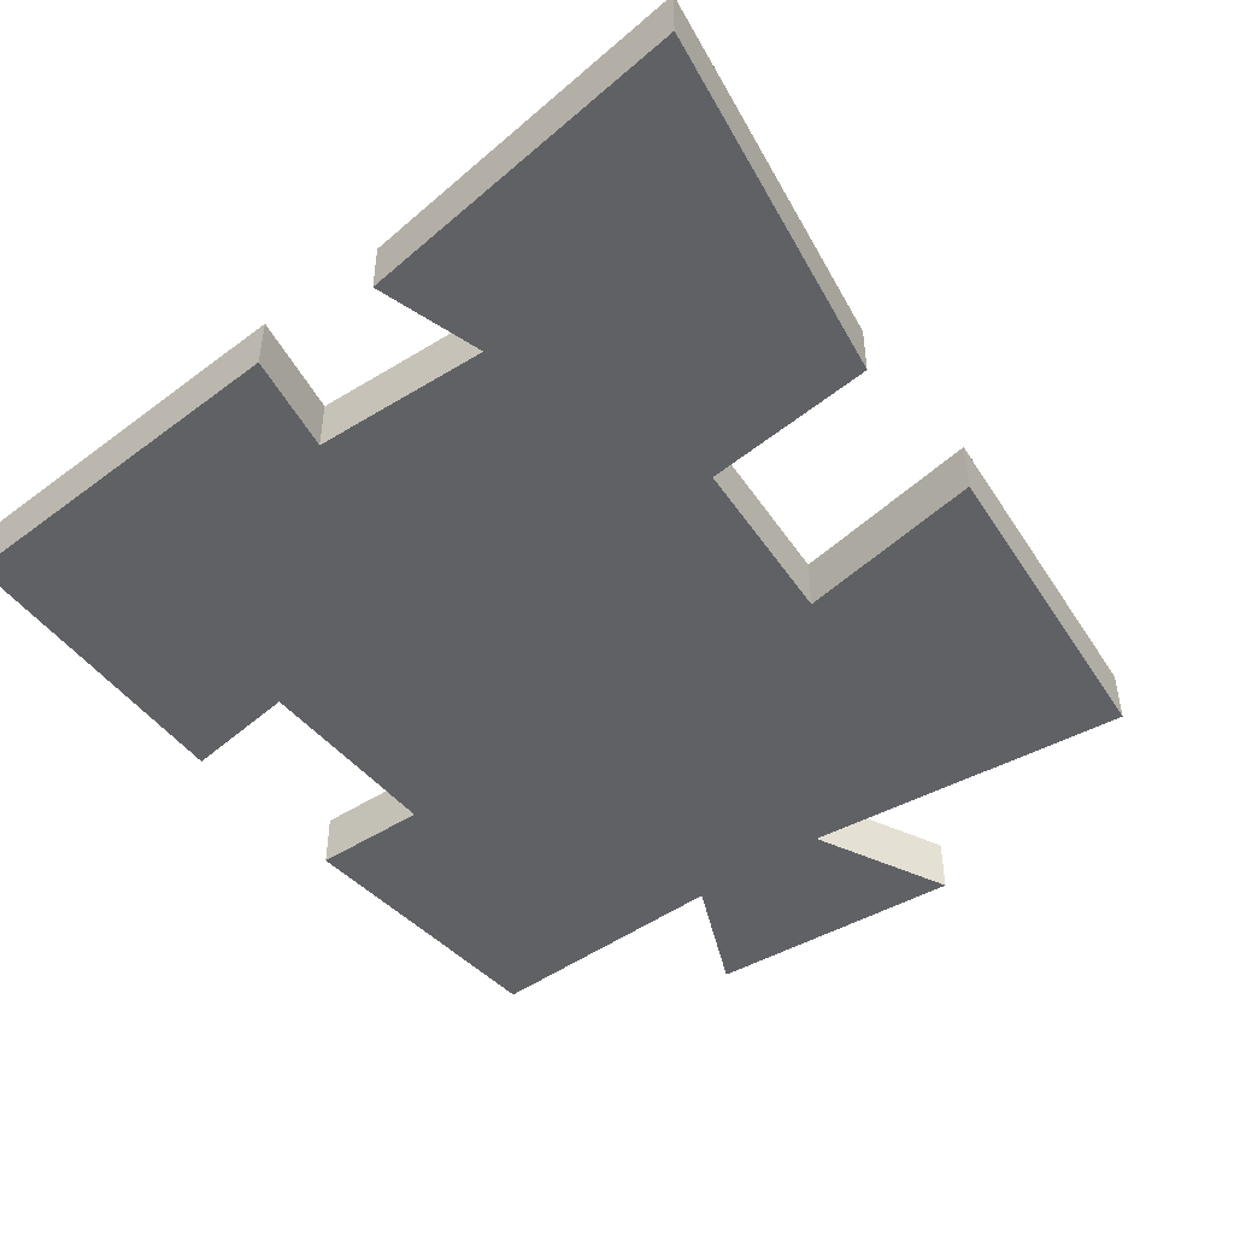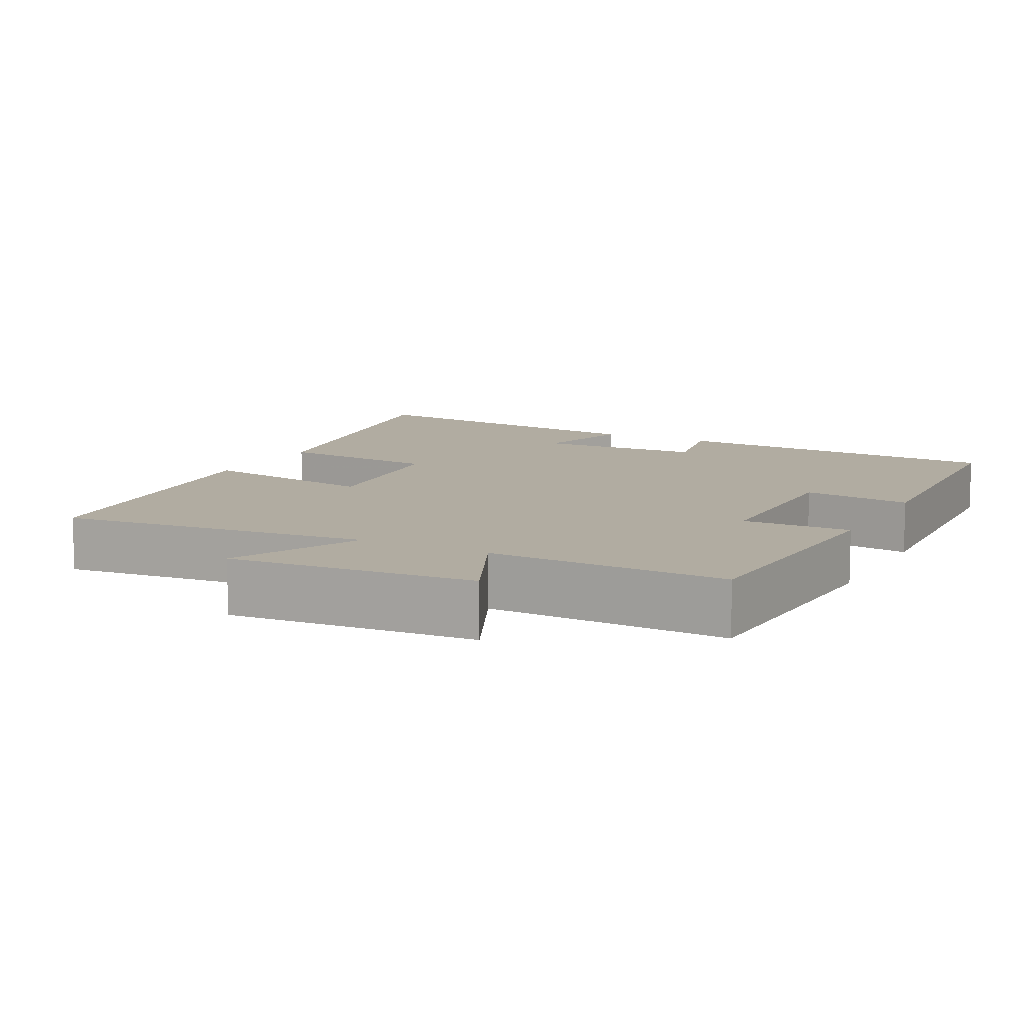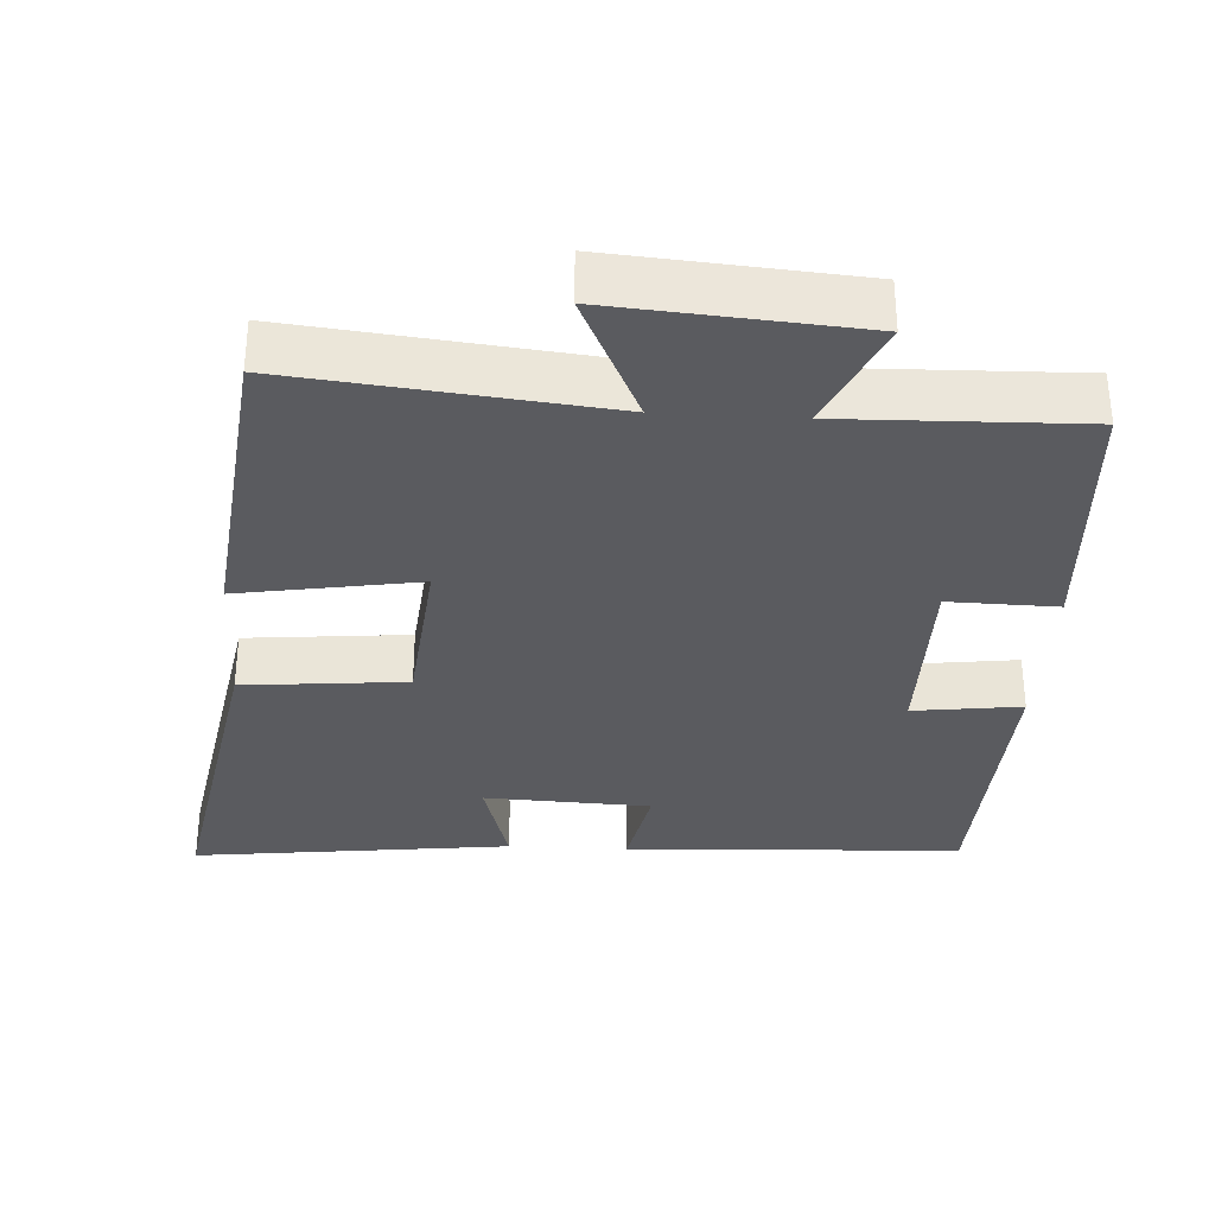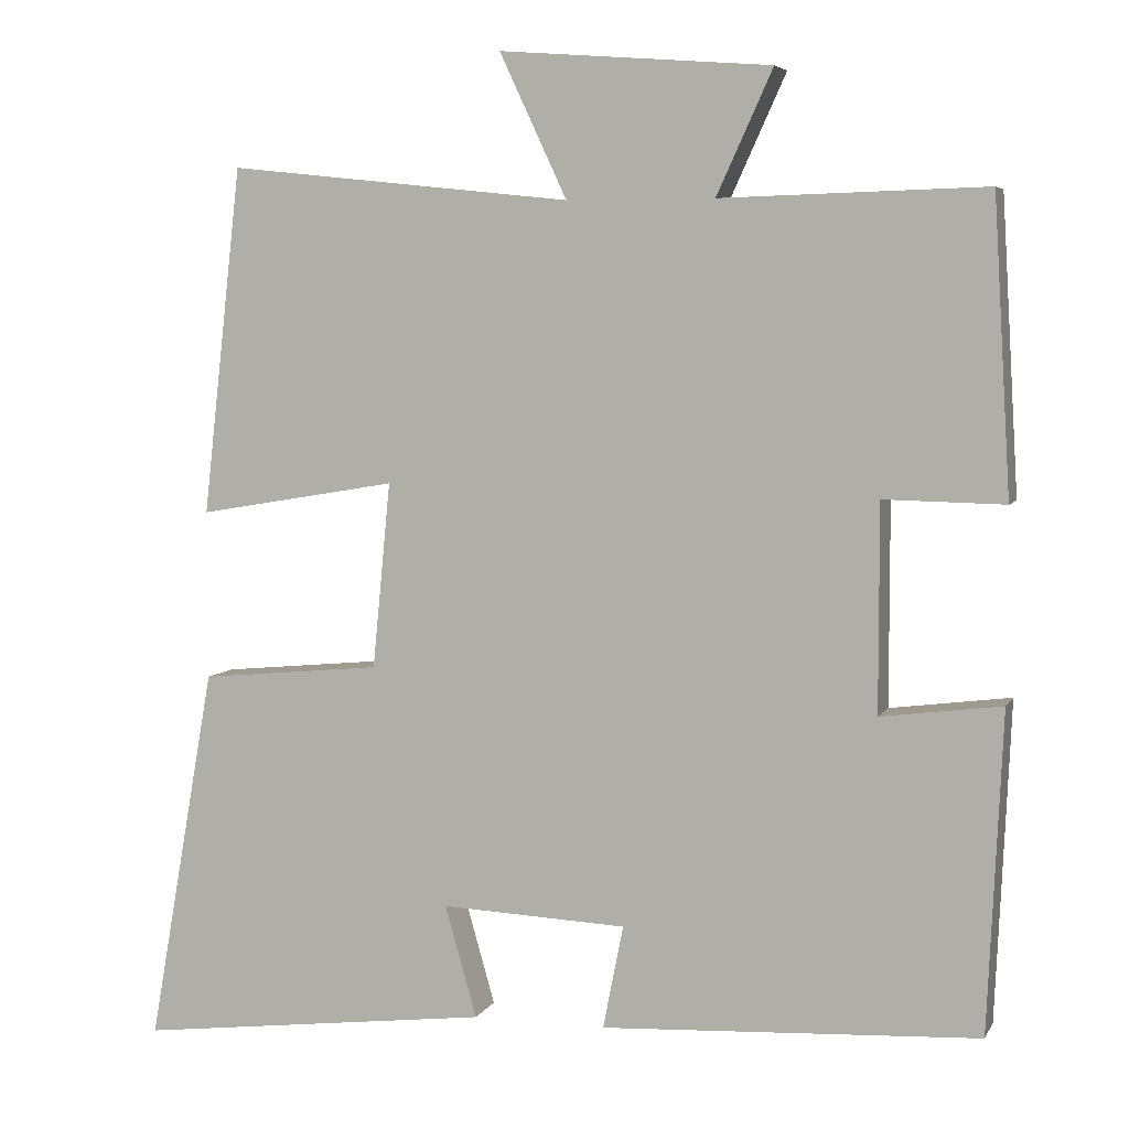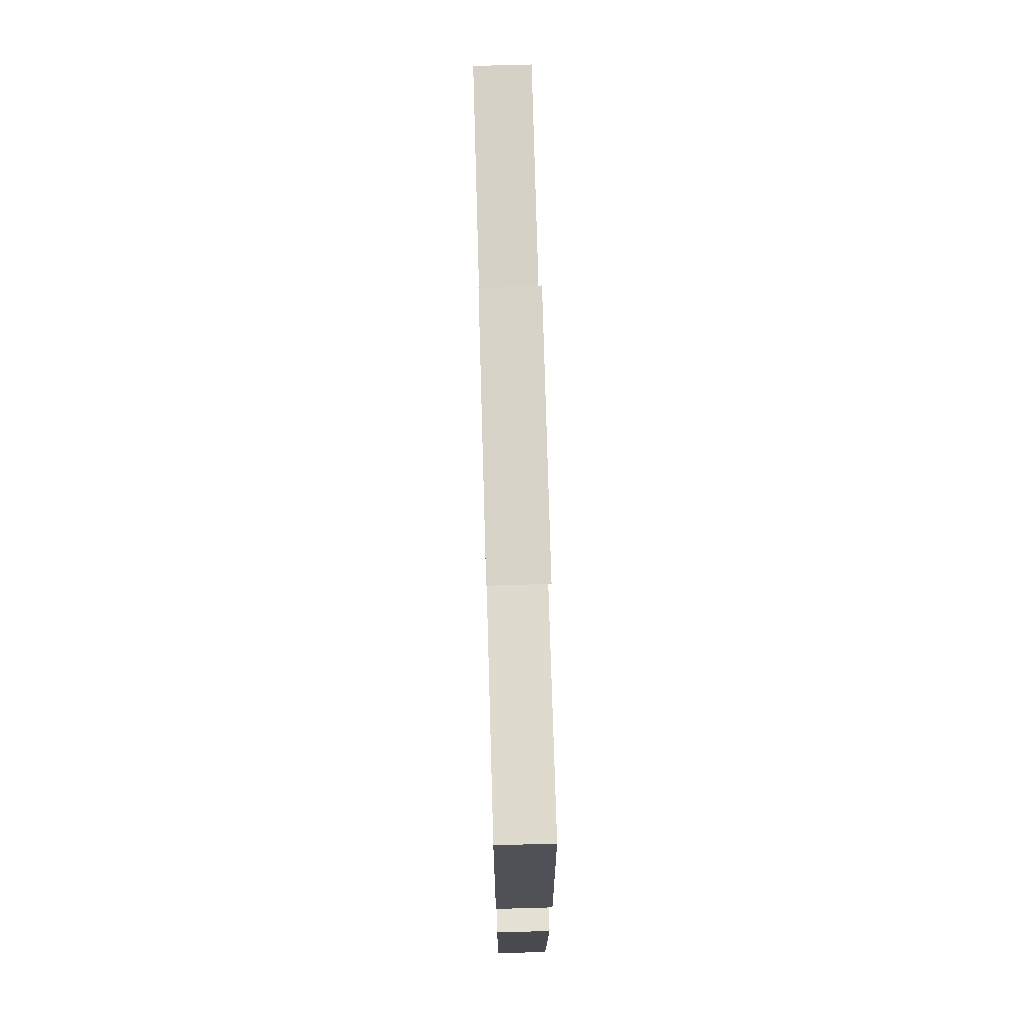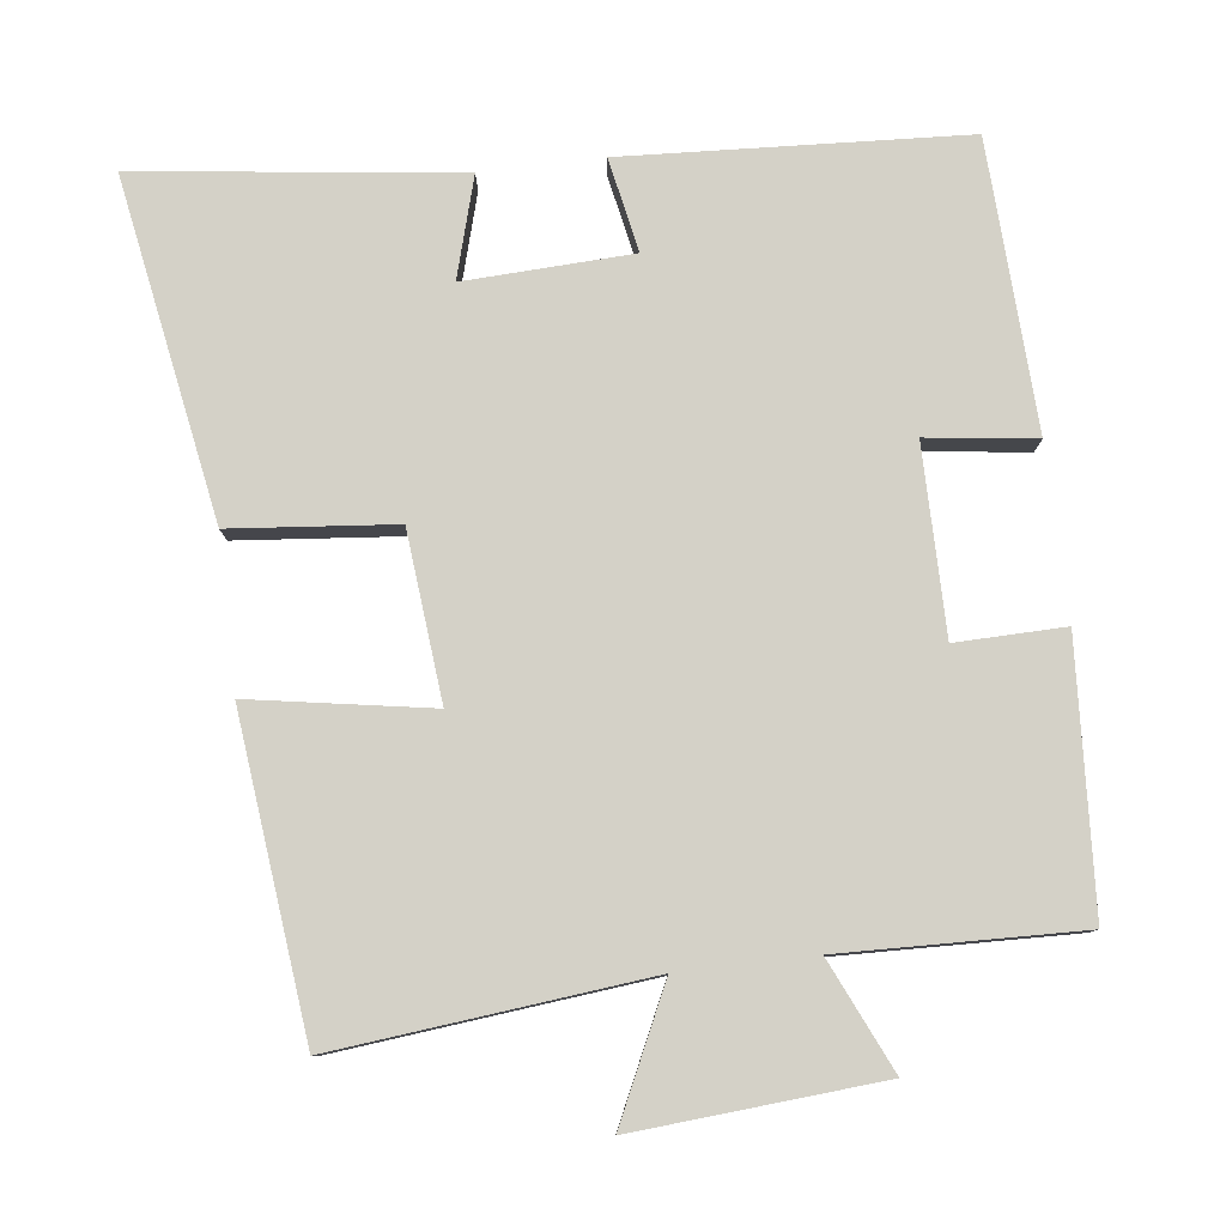
<metadata>
{"format":"obj","ext":"obj","renderer":"f3d","projection":"perspective","resolution":1024,"background":"white","views":[{"elev":-47.1,"azim":-142.6,"up":"+Y"},{"elev":10.2,"azim":27.5,"up":"+Y"},{"elev":-33.1,"azim":-3.4,"up":"+Y"},{"elev":5.5,"azim":17.1,"up":"+Z"},{"elev":72.8,"azim":88.4,"up":"+Z"},{"elev":79.8,"azim":-6.8,"up":"+Y"}]}
</metadata>
<code>
v 0.479 0.07 0.509
v 0.5 0.07 0.149
v 0.352 0.07 0.152
v 0.352 0.07 -0.102
v 0.5 0.07 -0.083
v 0.482 0.07 -0.475
v 0.019 0.07 -0.5
v 0.044 0.07 -0.373
v -0.184 0.07 -0.363
v -0.145 0.07 -0.5
v -0.582 0.07 -0.553
v -0.5 0.07 -0.09
v -0.277 0.07 -0.069
v -0.255 0.07 0.159
v -0.5 0.07 0.118
v -0.452 0.07 0.545
v -0.028 0.07 0.5
v -0.111 0.07 0.677
v 0.223 0.07 0.651
v 0.154 0.07 0.5
v 0.479 0 0.509
v 0.5 0 0.149
v 0.352 0 0.152
v 0.352 0 -0.102
v 0.5 0 -0.083
v 0.482 0 -0.475
v 0.019 0 -0.5
v 0.044 0 -0.373
v -0.184 0 -0.363
v -0.145 0 -0.5
v -0.582 0 -0.553
v -0.5 0 -0.09
v -0.277 0 -0.069
v -0.255 0 0.159
v -0.5 0 0.118
v -0.452 0 0.545
v -0.028 0 0.5
v -0.111 0 0.677
v 0.223 0 0.651
v 0.154 0 0.5
f 17 18 19 20
f 14 15 16 17
f 13 14 17 20
f 10 11 12 13
f 9 10 13
f 8 9 13 20
f 5 6 7 8
f 4 5 8
f 3 4 8 20
f 1 2 3 20
f 40 39 38 37
f 37 36 35 34
f 40 37 34 33
f 33 32 31 30
f 33 30 29
f 40 33 29 28
f 28 27 26 25
f 28 25 24
f 40 28 24 23
f 40 23 22 21
f 1 21 22 2
f 2 22 23 3
f 3 23 24 4
f 4 24 25 5
f 5 25 26 6
f 6 26 27 7
f 7 27 28 8
f 8 28 29 9
f 9 29 30 10
f 10 30 31 11
f 11 31 32 12
f 12 32 33 13
f 13 33 34 14
f 14 34 35 15
f 15 35 36 16
f 16 36 37 17
f 17 37 38 18
f 18 38 39 19
f 19 39 40 20
f 20 40 21 1

</code>
